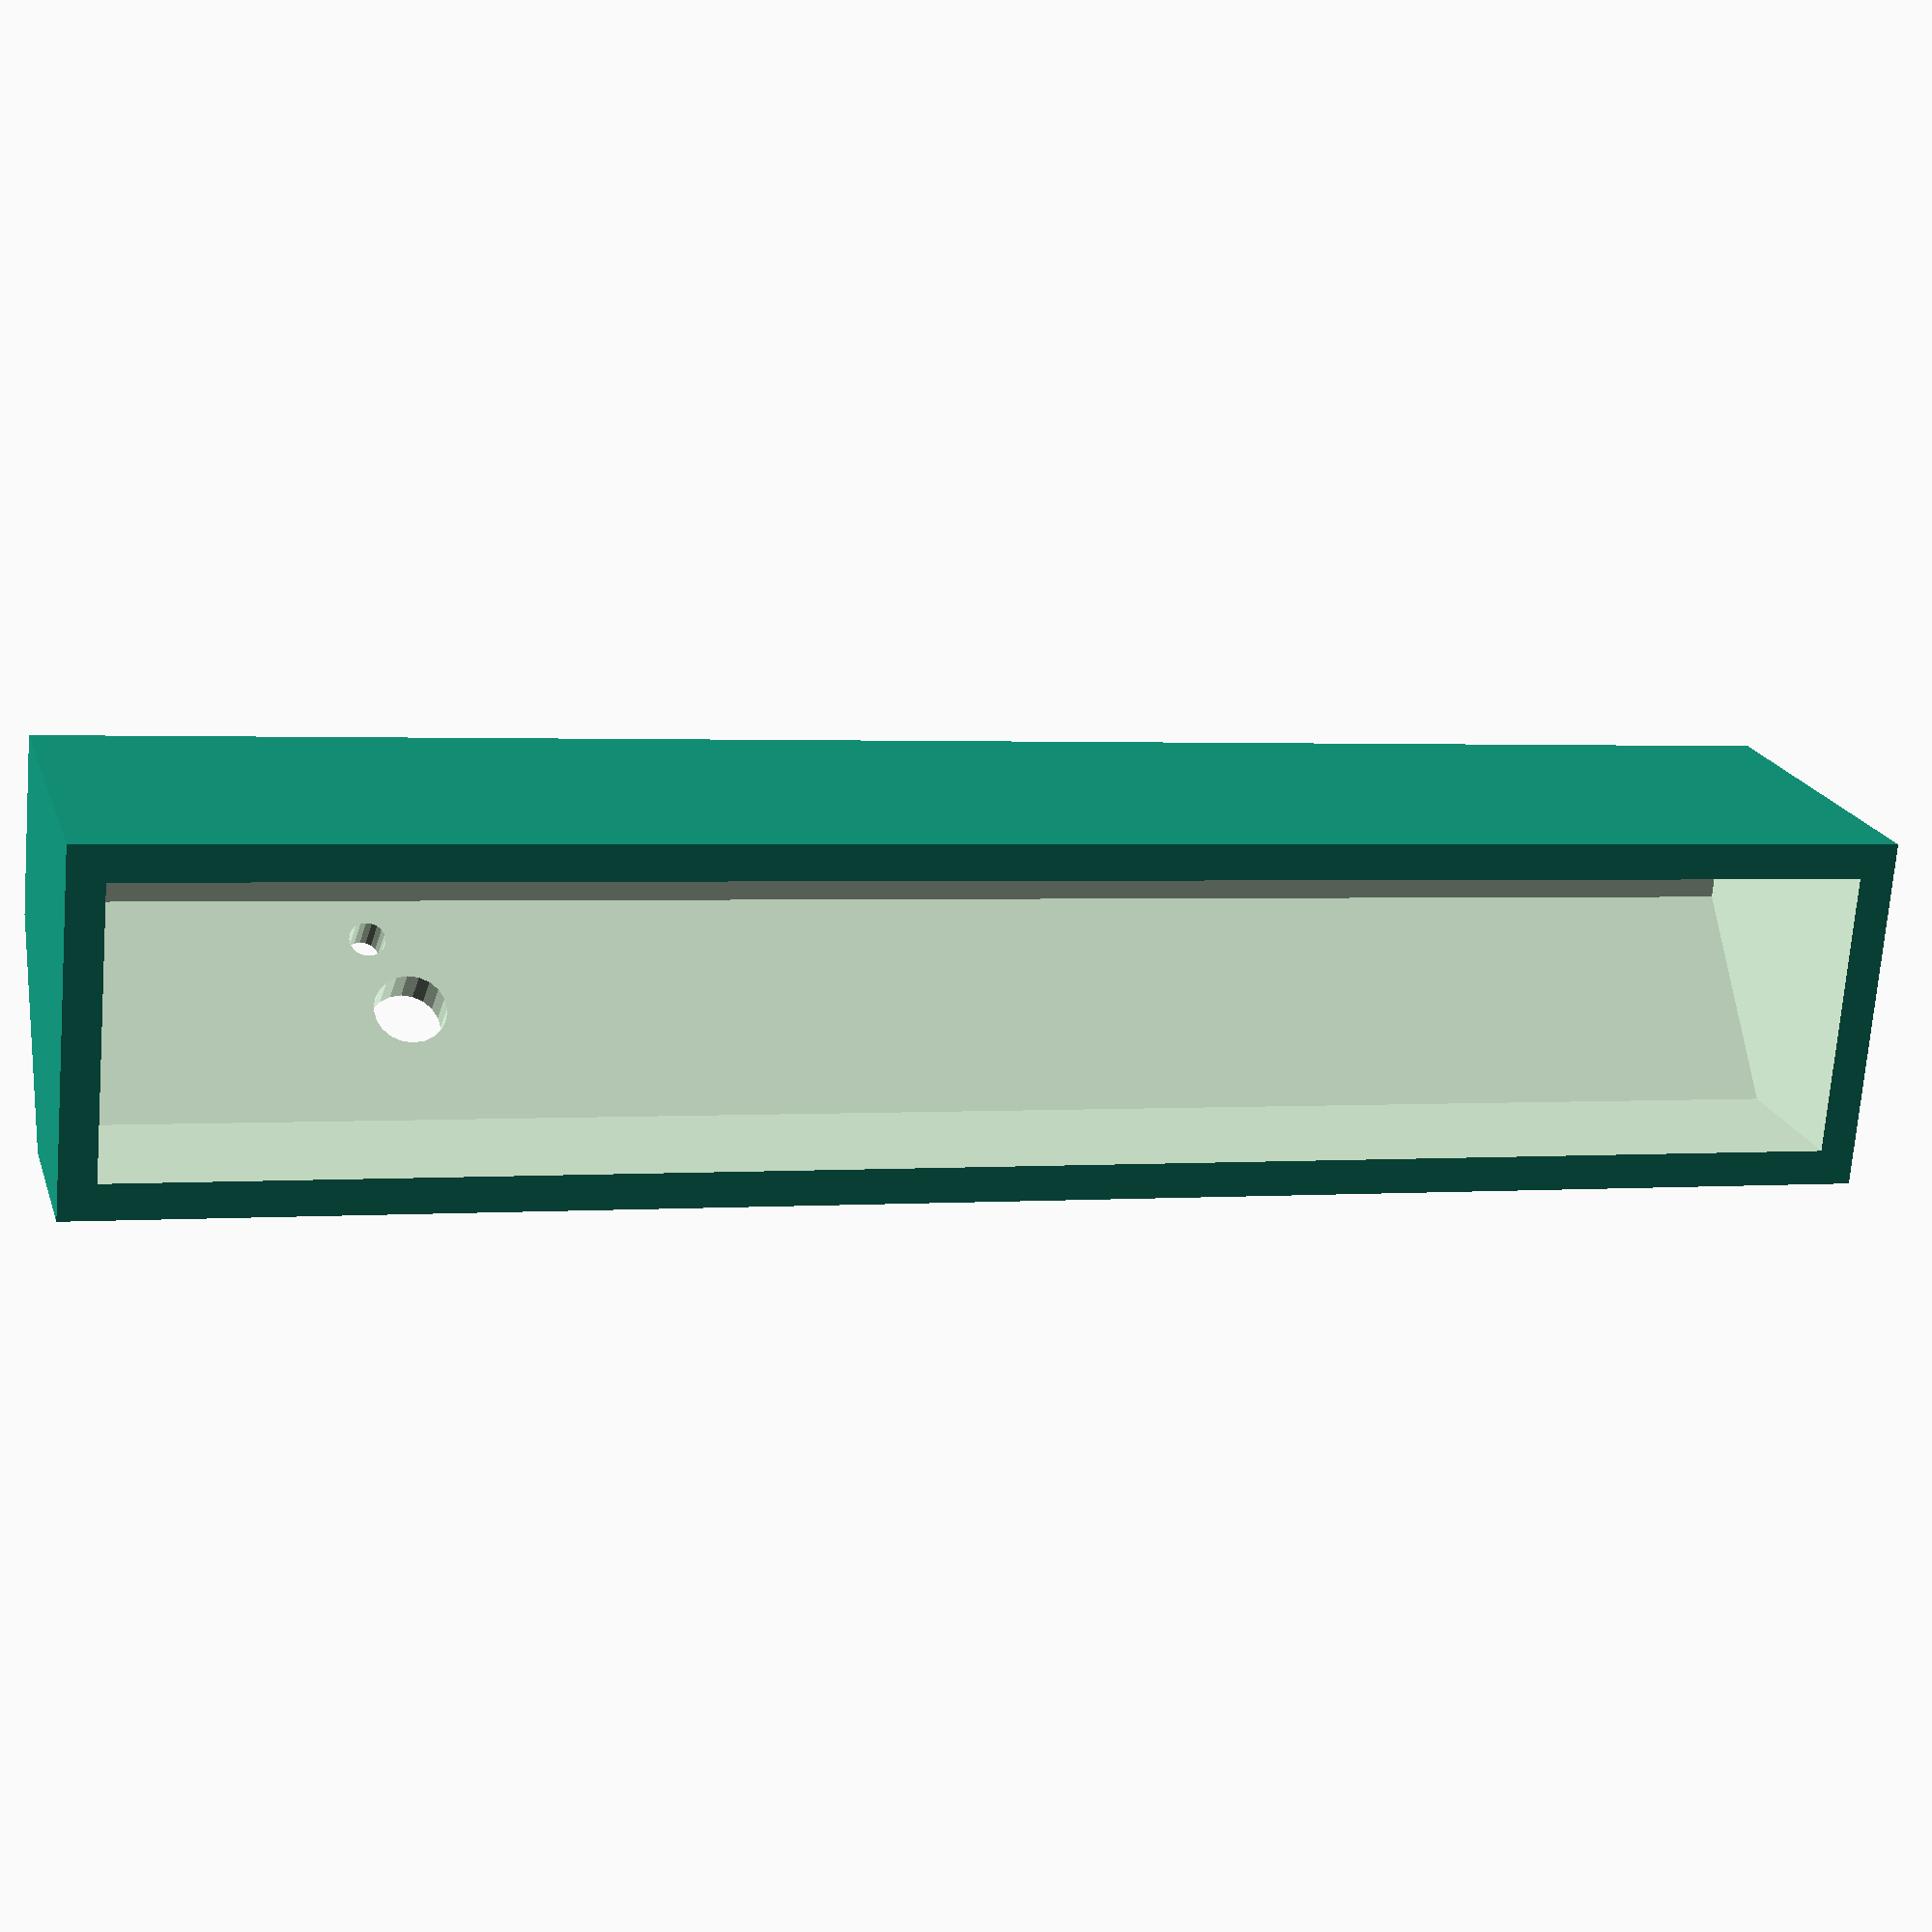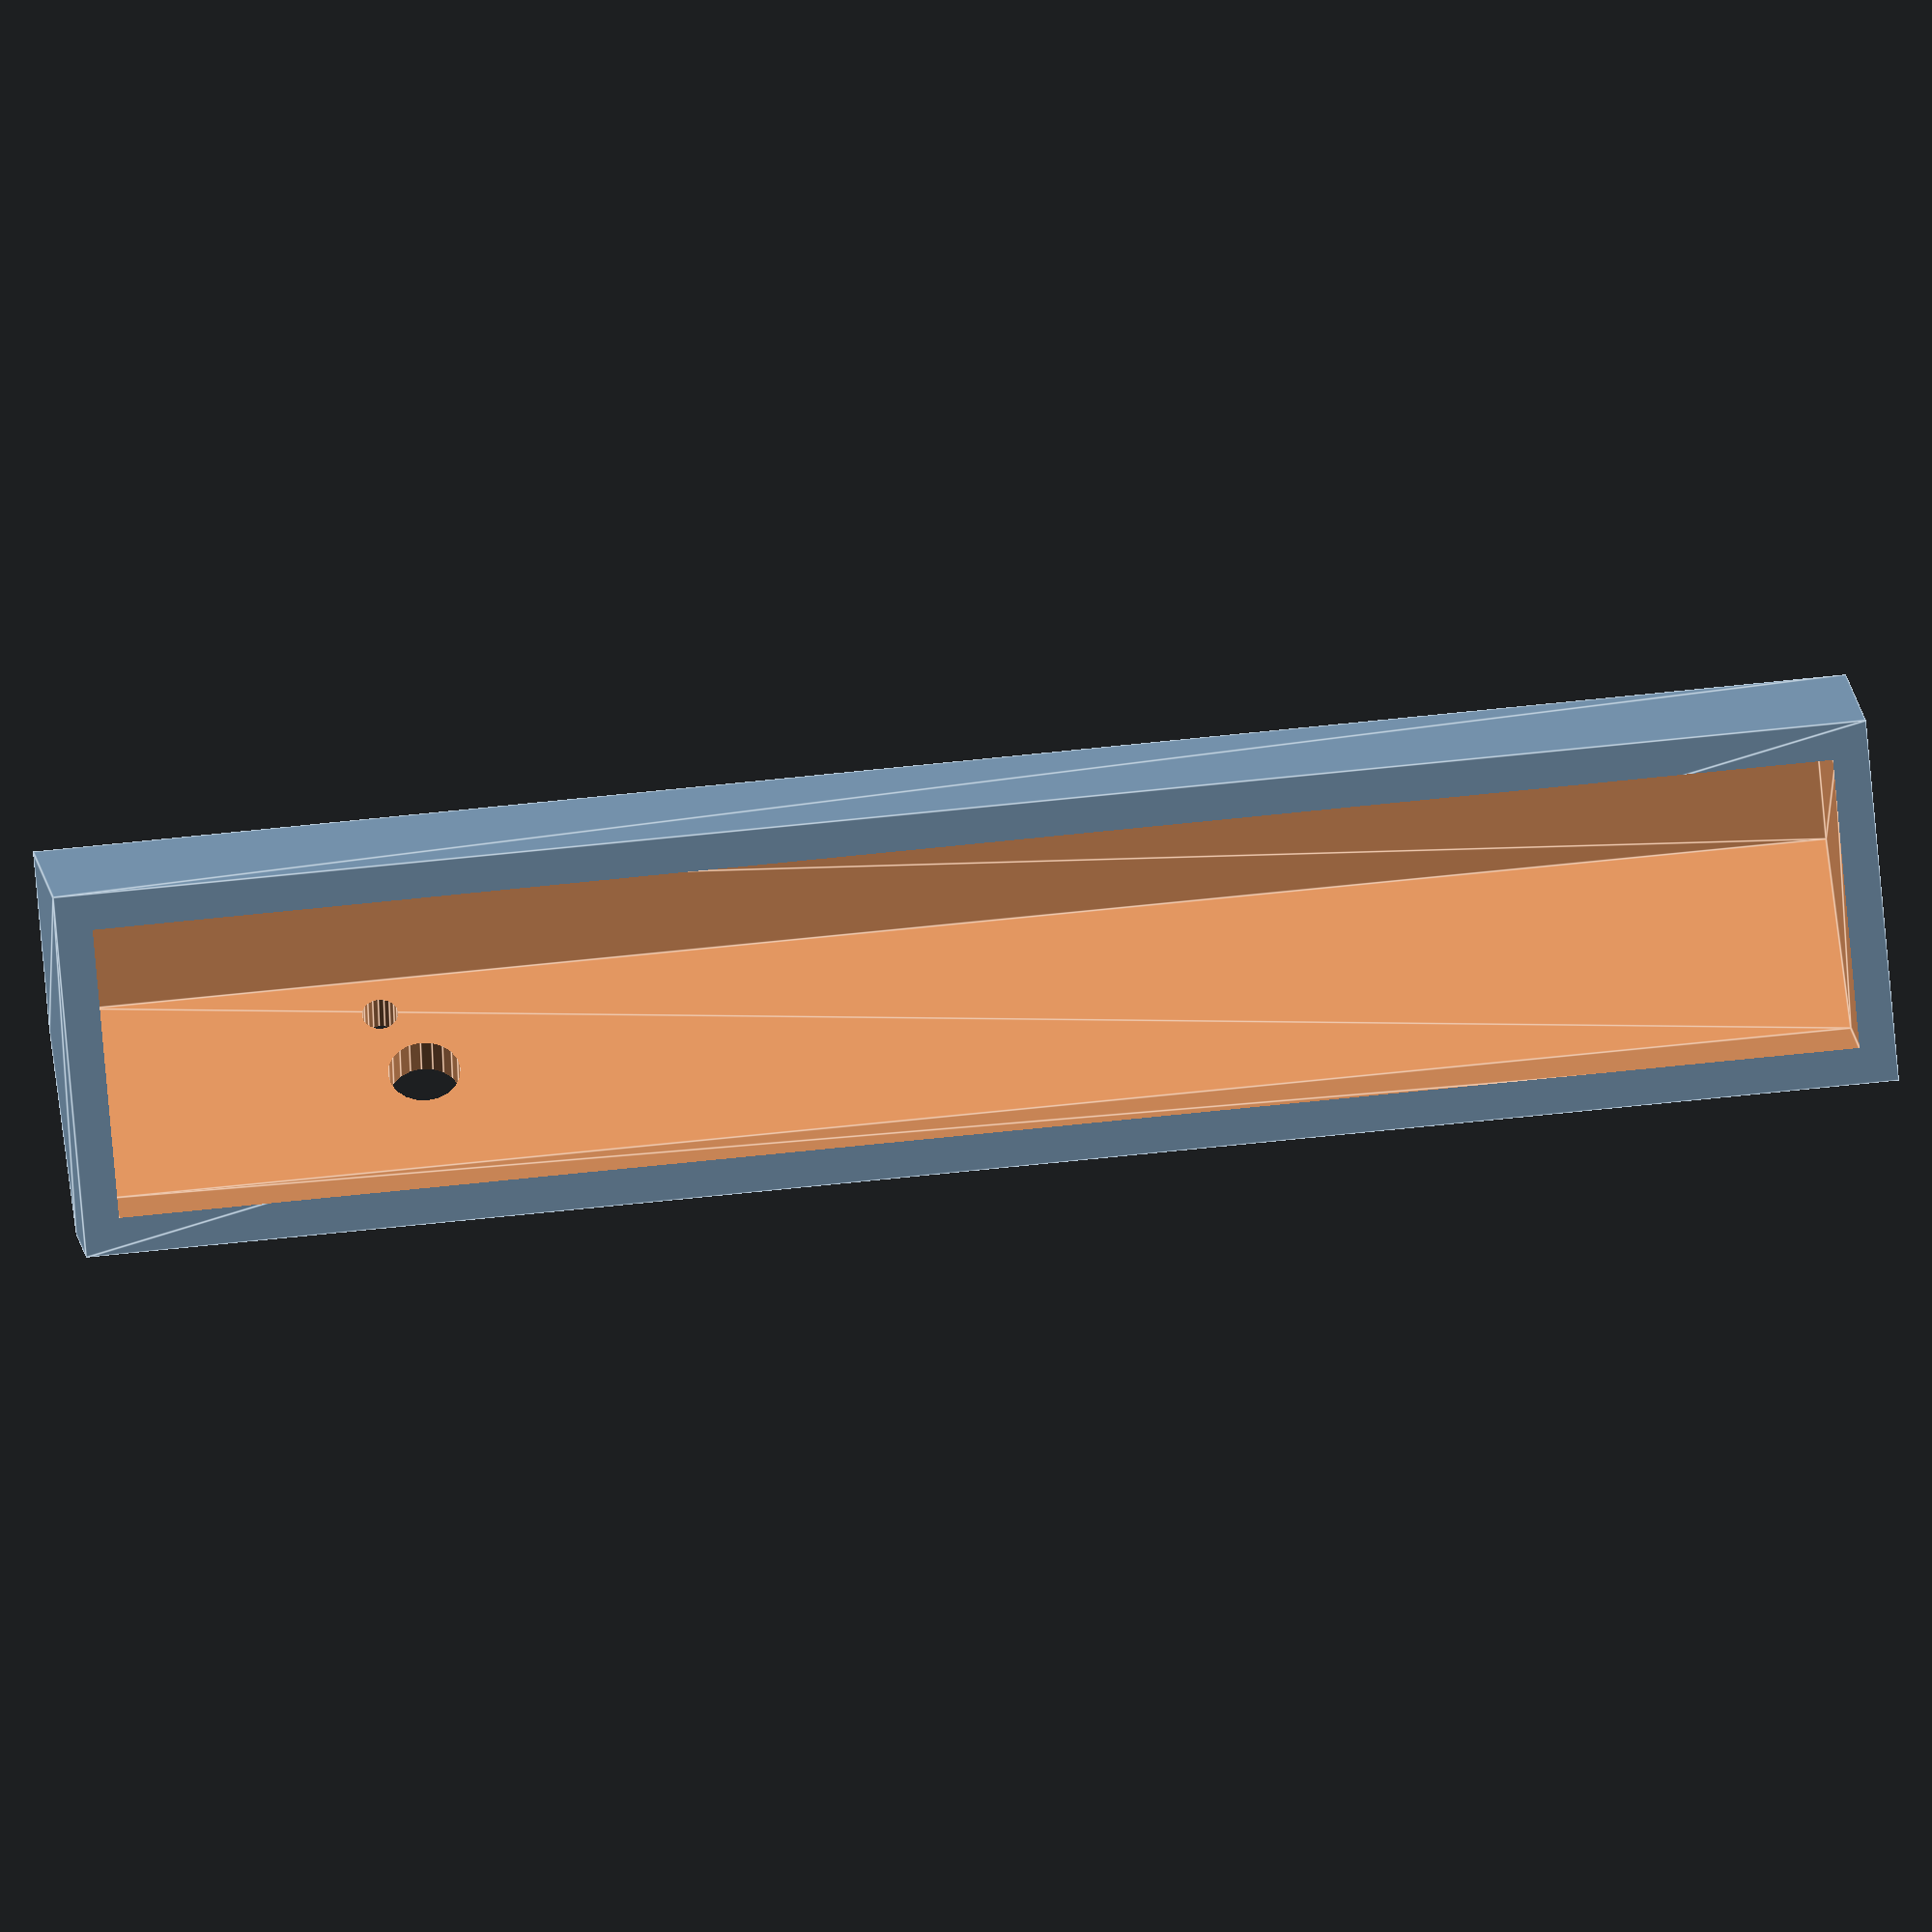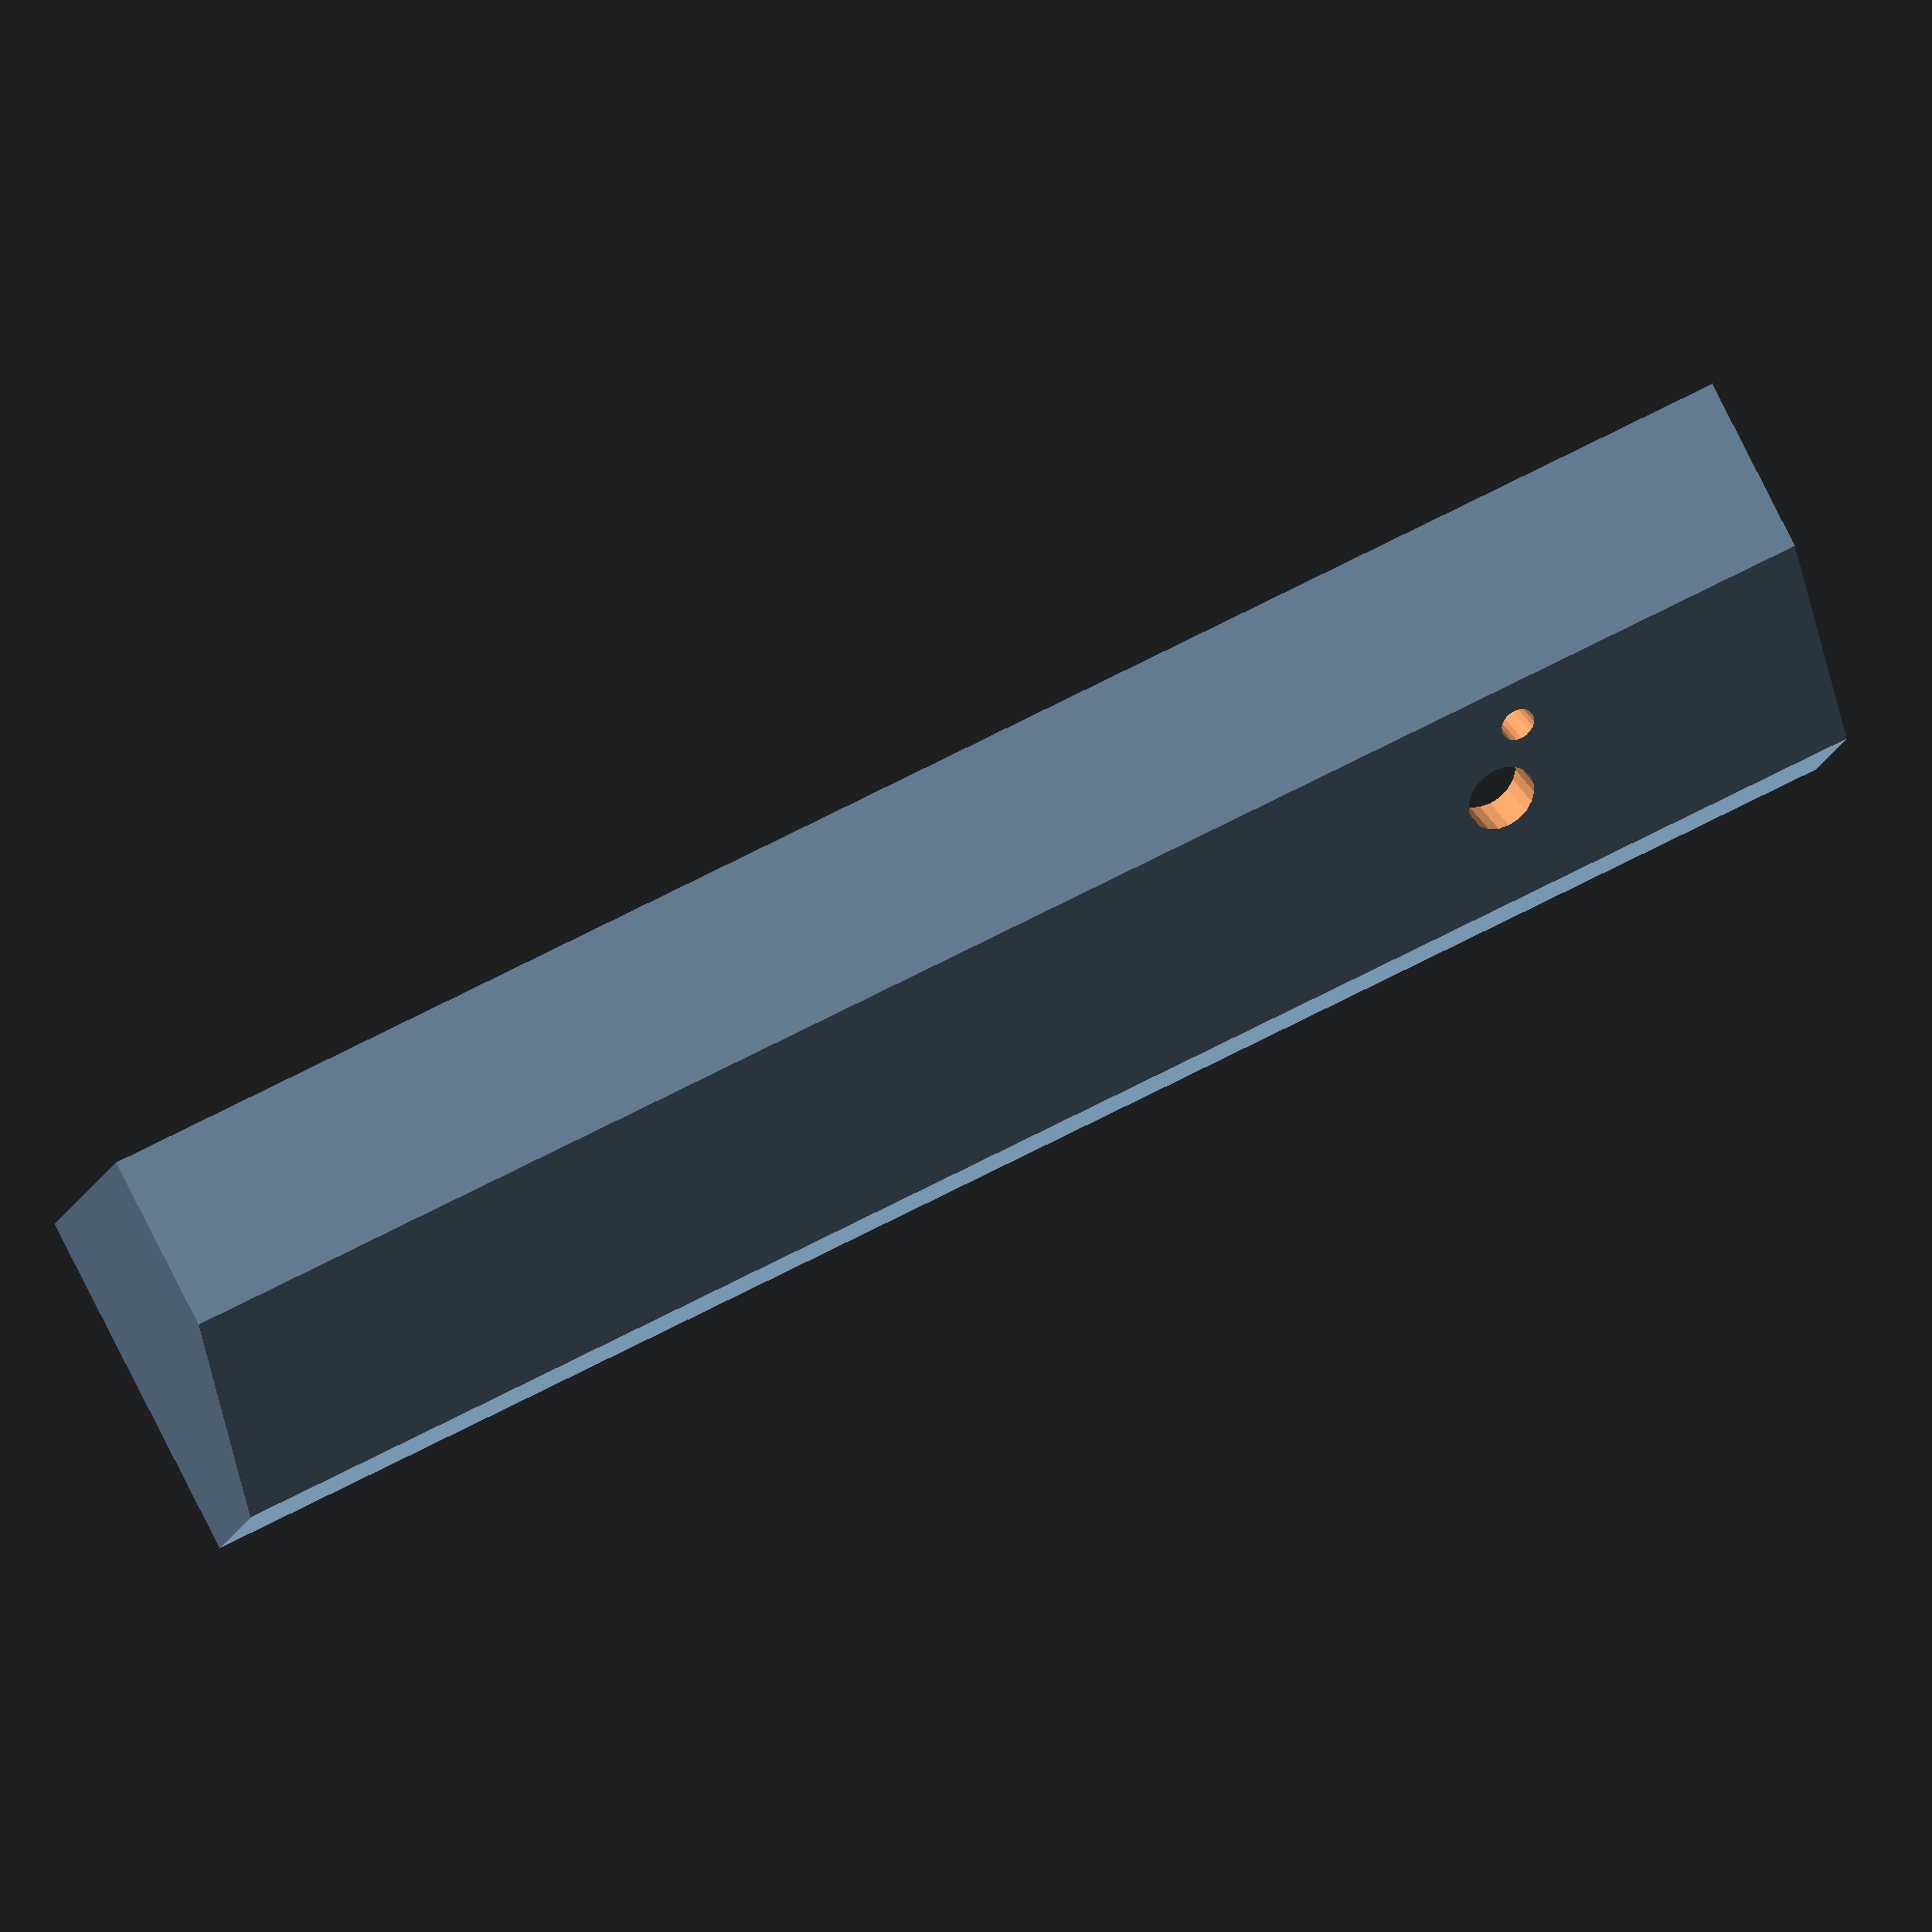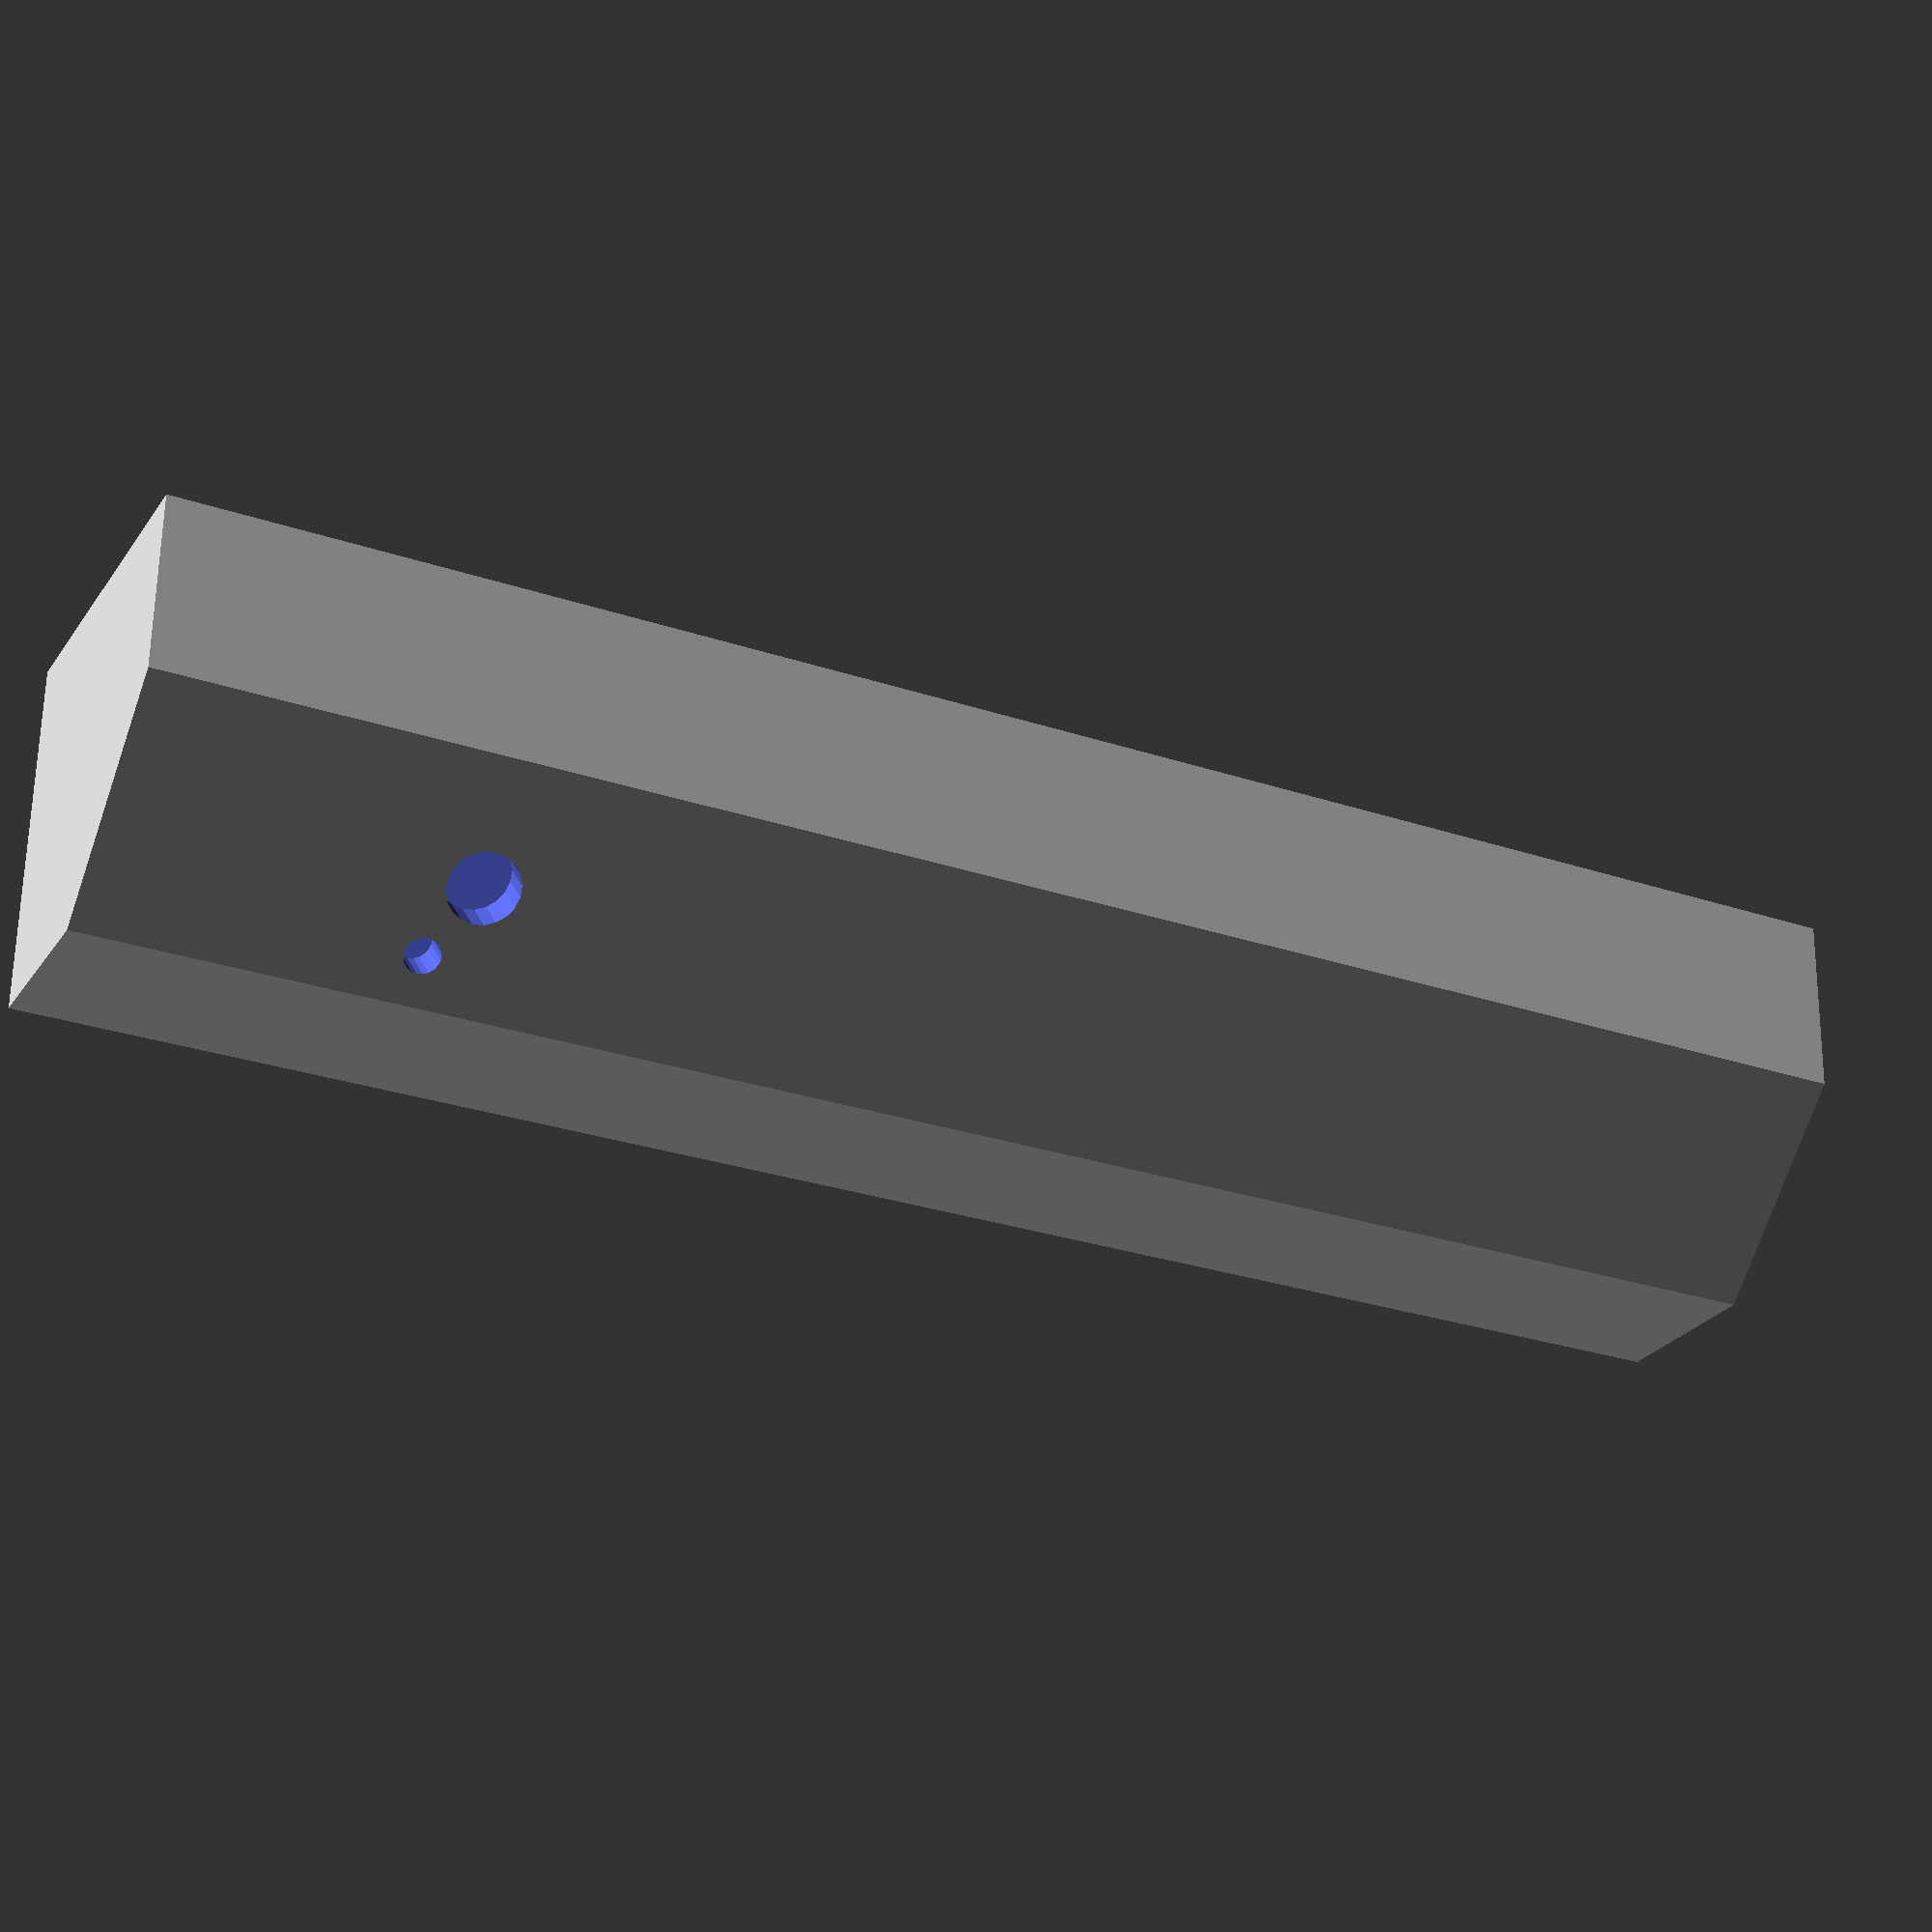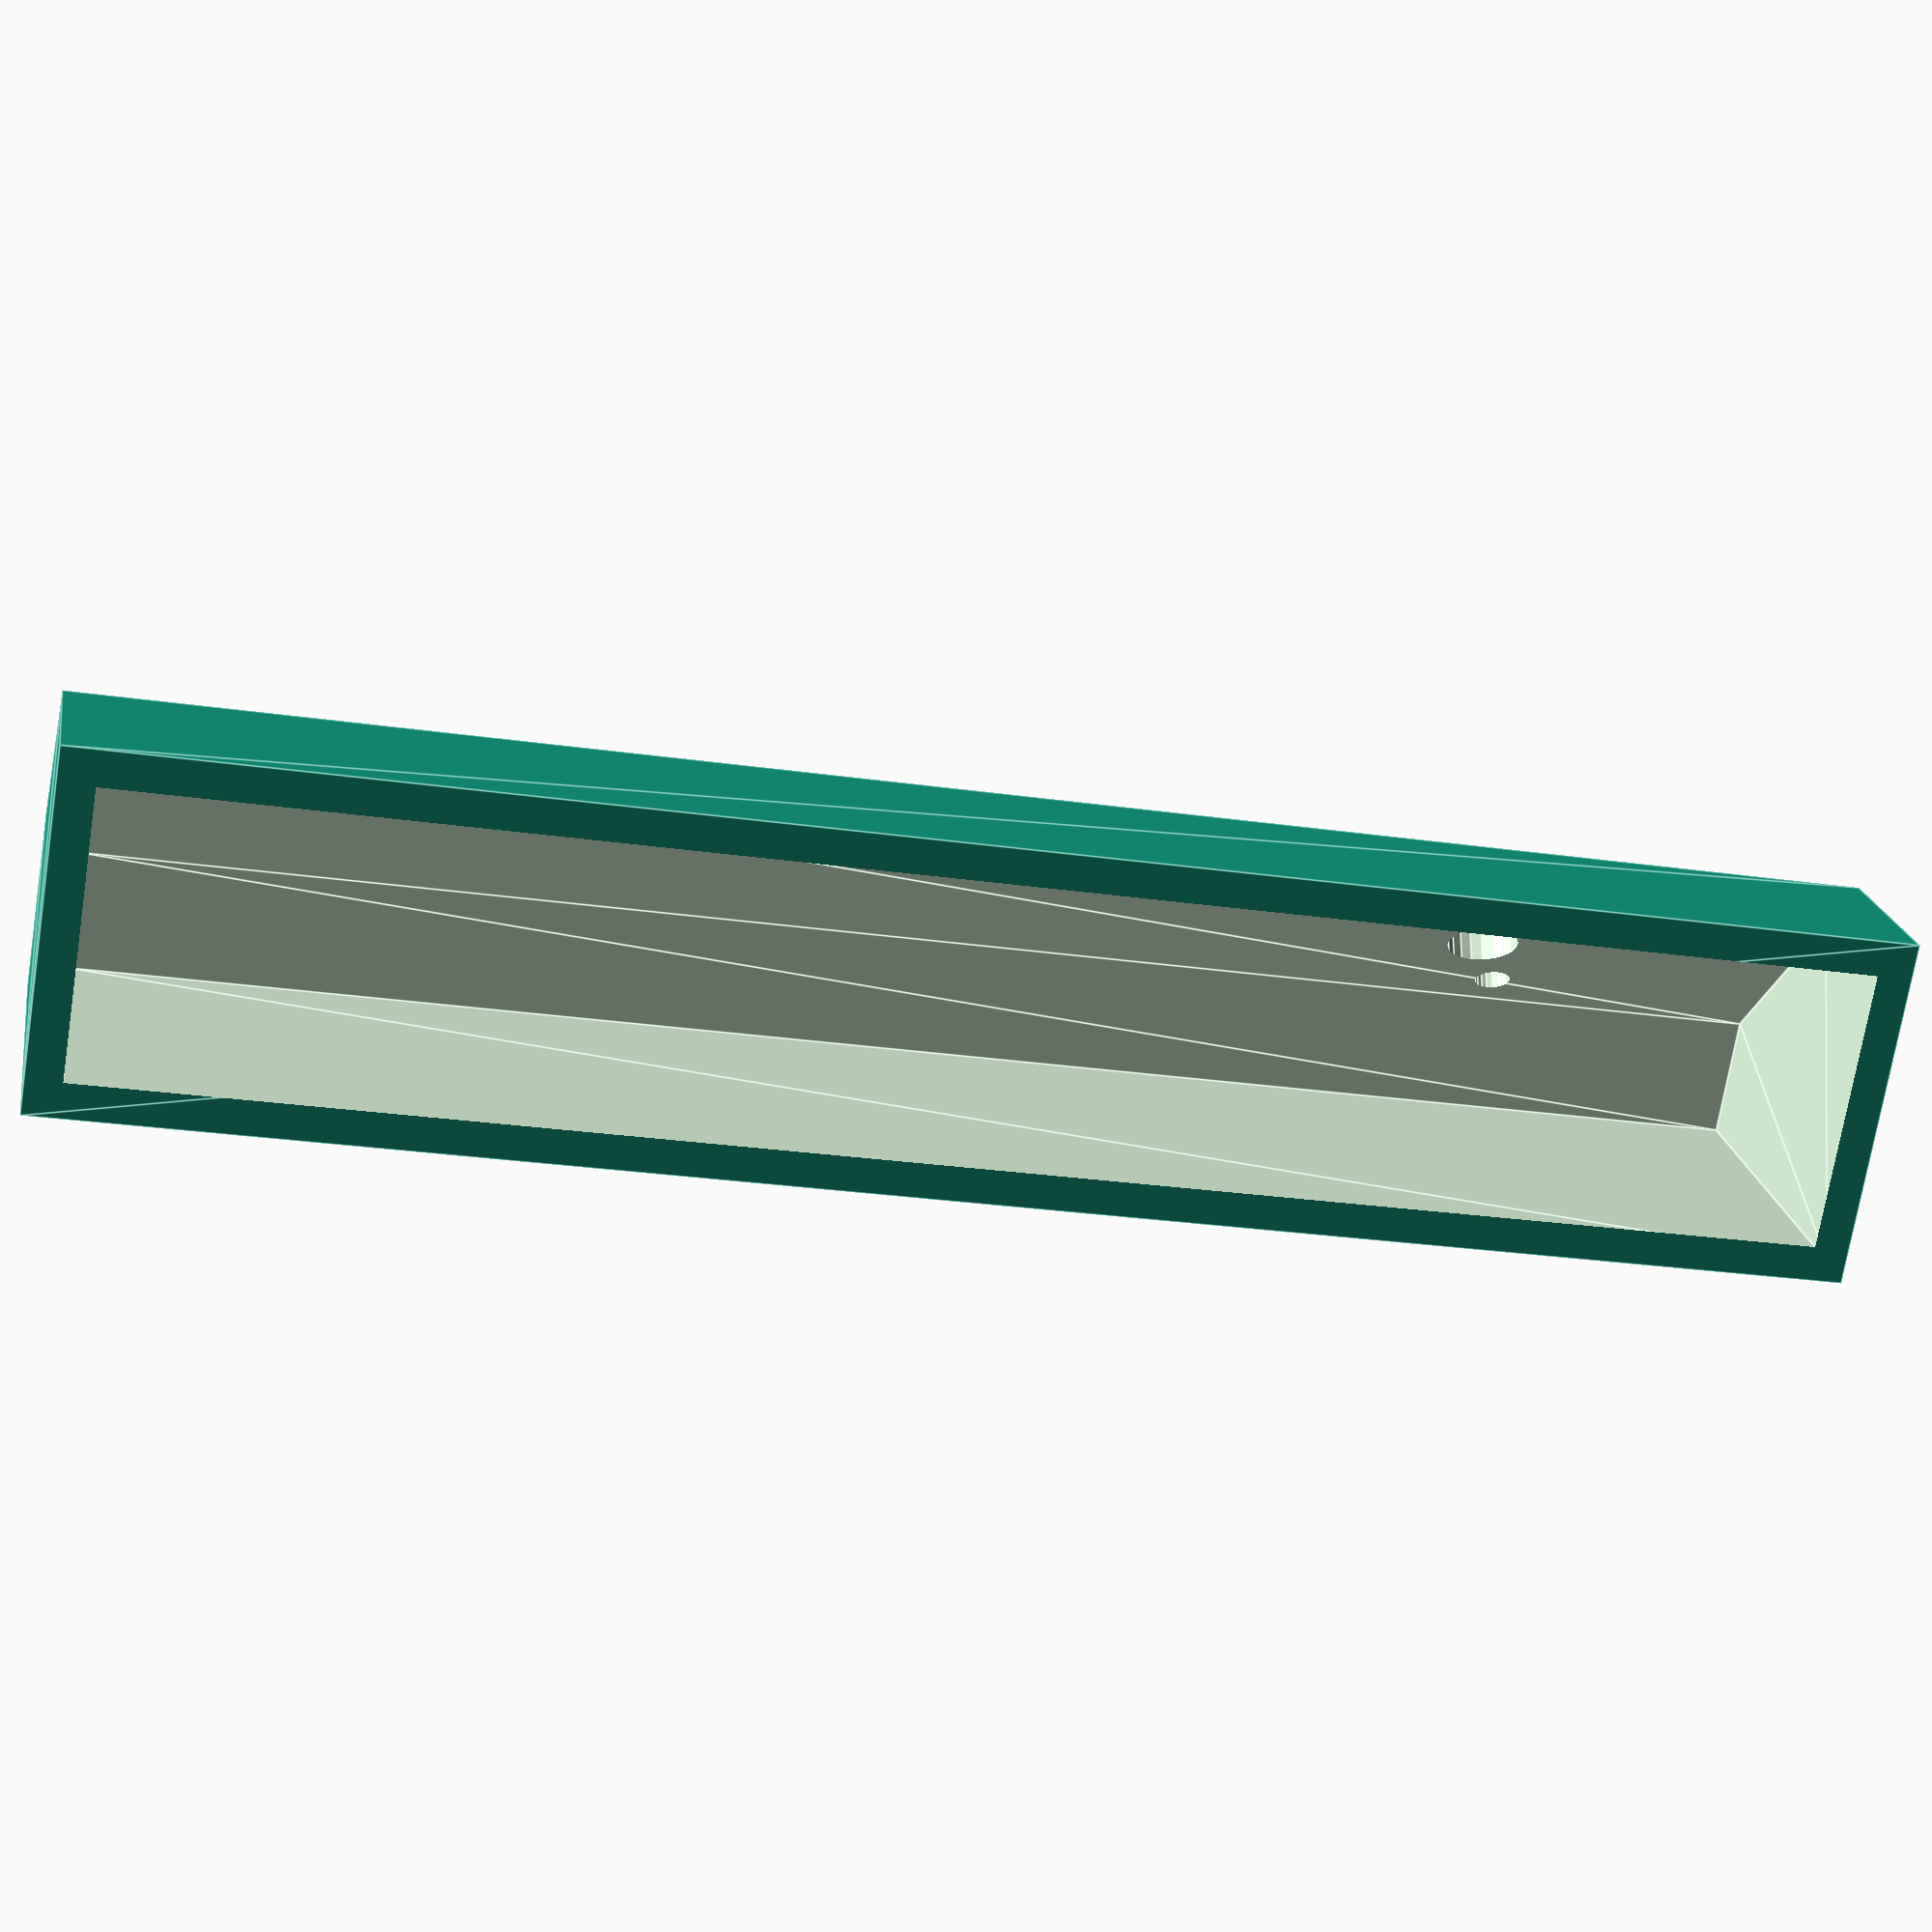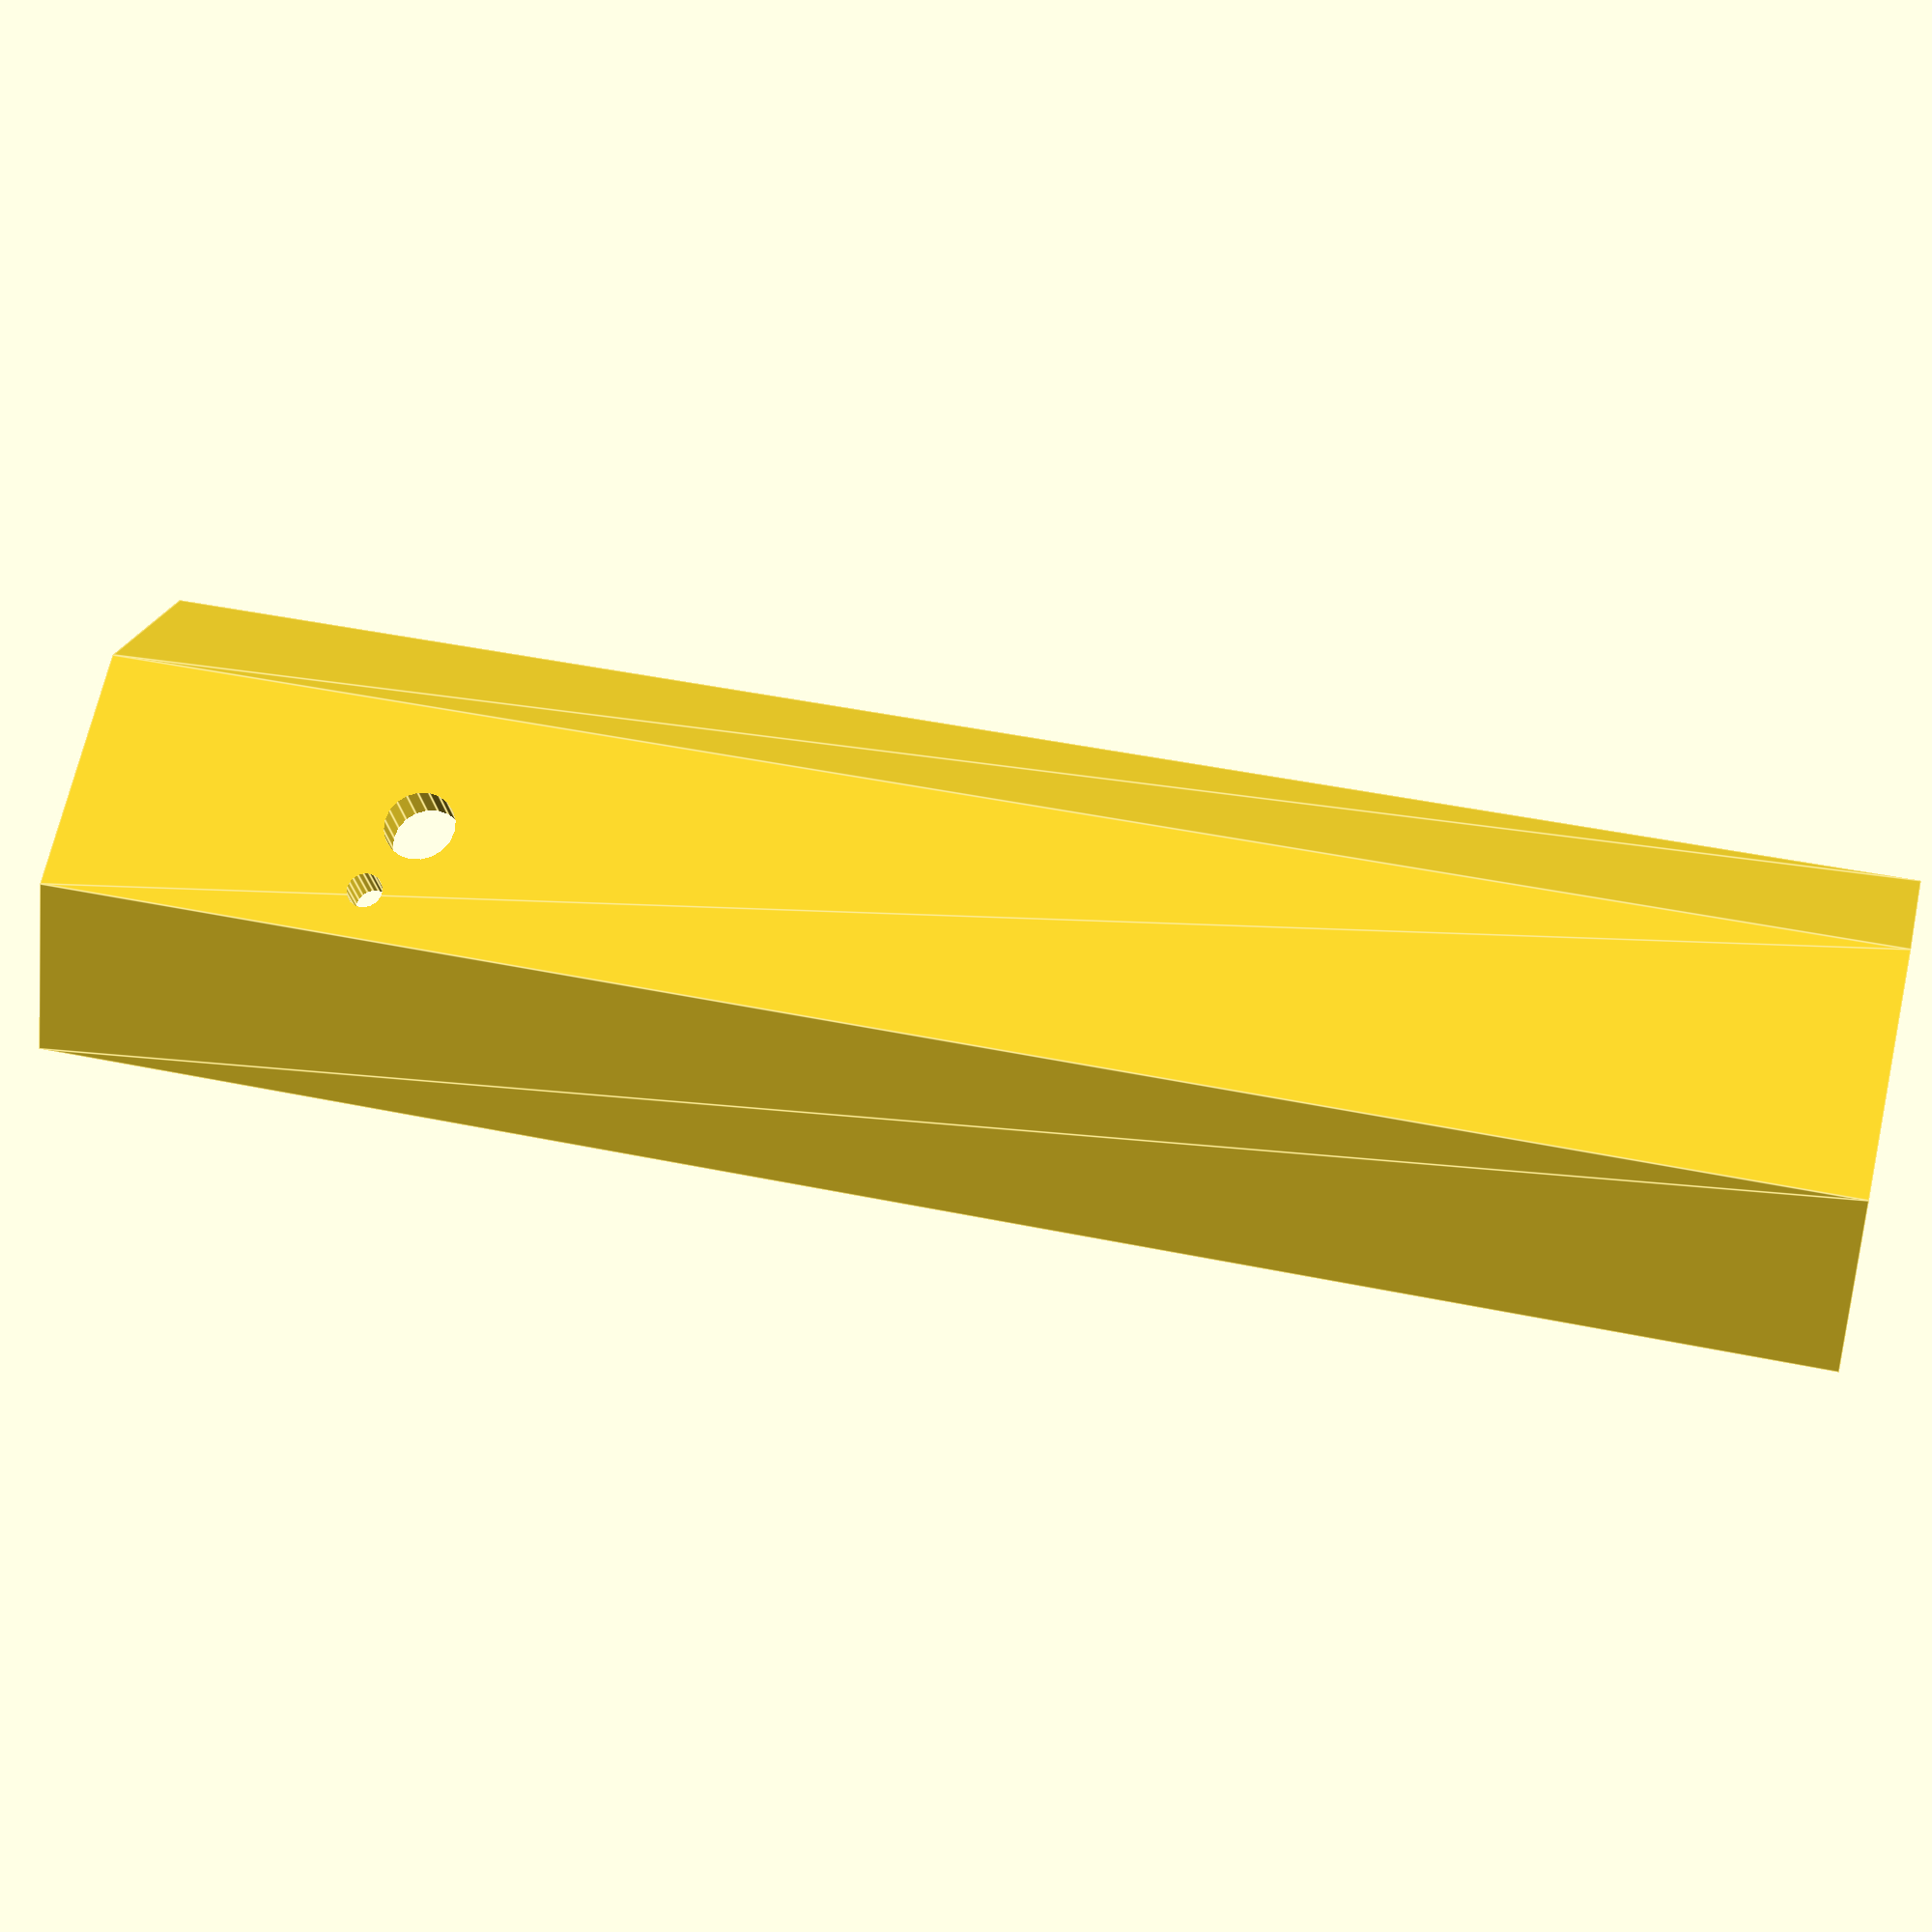
<openscad>
w = 1;
w45 = w * 0.66; // wall at an angle
body_length = 50;
body_shape = [[0,0],[10,0],[10,5],[5,10],[0,10]];
inside_shape = body_shape + [[w, -w],[-w,-w],[-w,-w45],[-w45,-w],[w,-w]];

switch_radius = 1;
led_radius = 0.5;

// rotate([90])

difference() {
  // Body
  linear_extrude(height=body_length)
  polygon(points=body_shape);

  // Inside Body
  translate([0,0,w]) {
    linear_extrude(height=body_length - w * 2)
    polygon(points=inside_shape);
  }

  translate([5,5,10]) {
    rotate([-90,0,-45]) {
      cylinder(r=switch_radius, h=5, $fn=20);
    }
  }

  translate([4,7,9]) {
    rotate([-90,0,-45]) {
      cylinder(r=led_radius, h=5, $fn=20);
    }
  }
}


</openscad>
<views>
elev=178.6 azim=253.1 roll=286.3 proj=p view=solid
elev=113.9 azim=328.7 roll=276.1 proj=o view=edges
elev=117.9 azim=200.4 roll=118.9 proj=o view=solid
elev=208.5 azim=358.1 roll=296.7 proj=p view=solid
elev=206.1 azim=134.8 roll=103.1 proj=p view=edges
elev=137.3 azim=109.5 roll=255.9 proj=p view=edges
</views>
